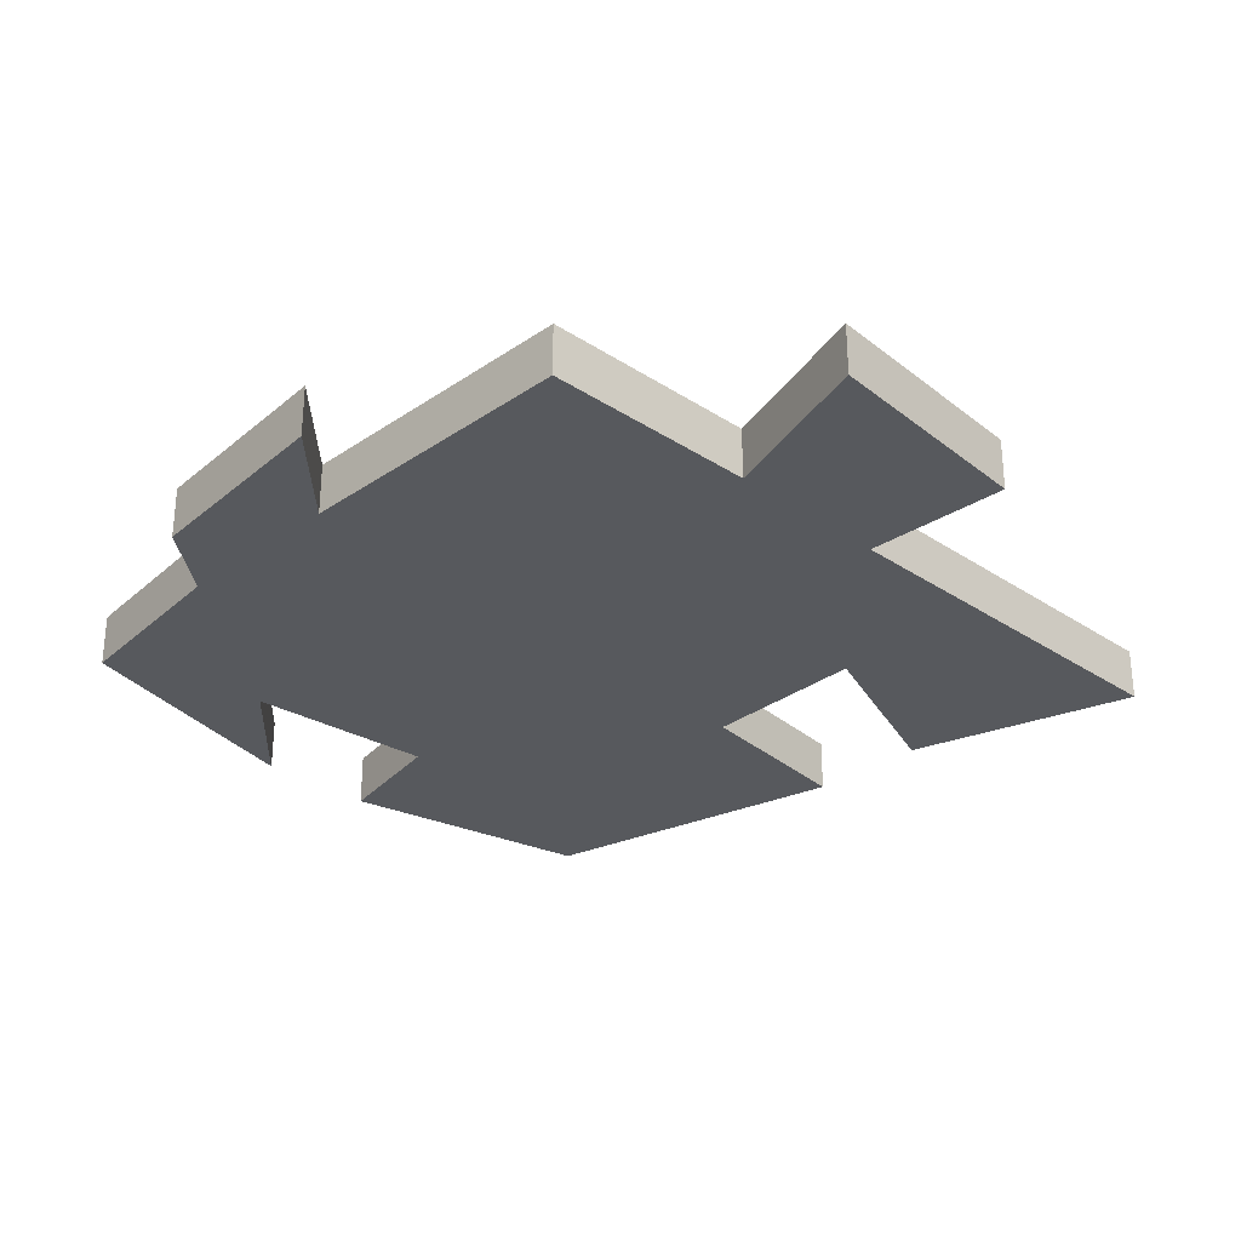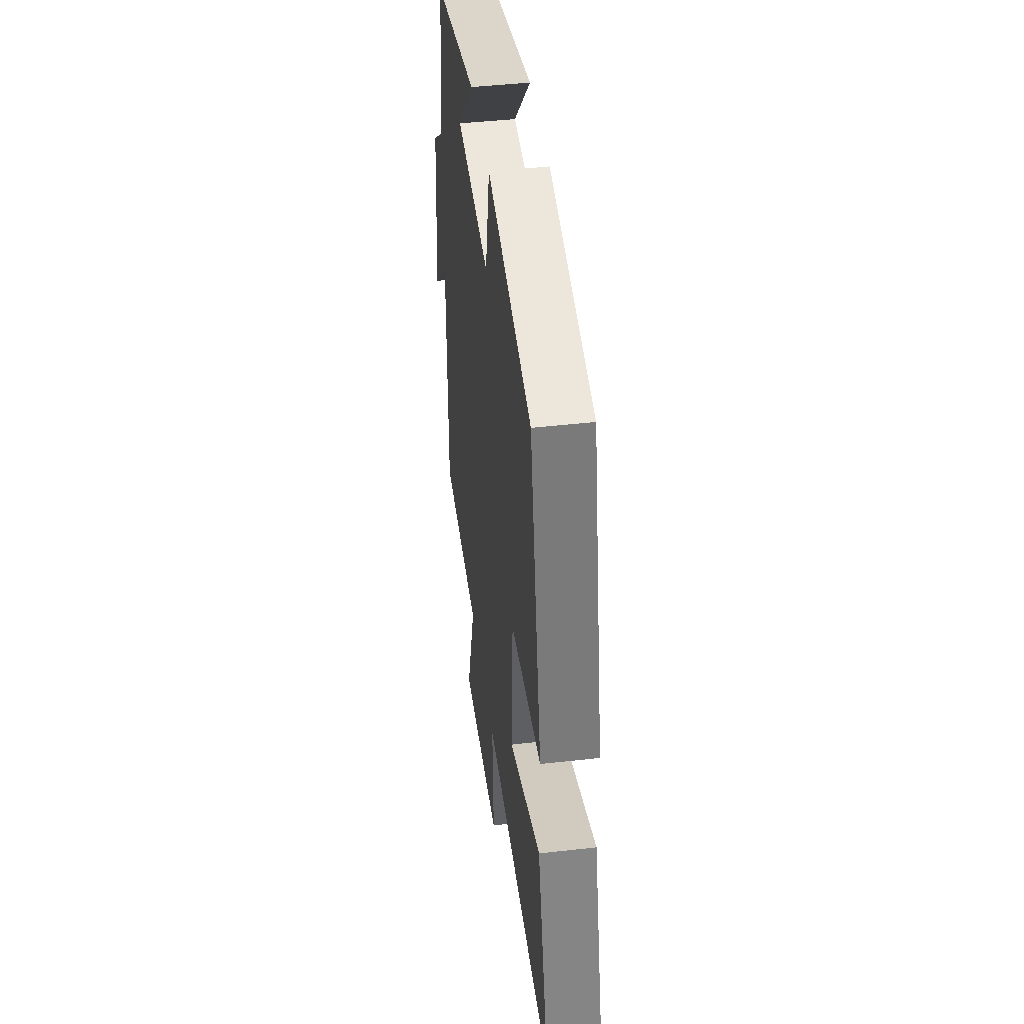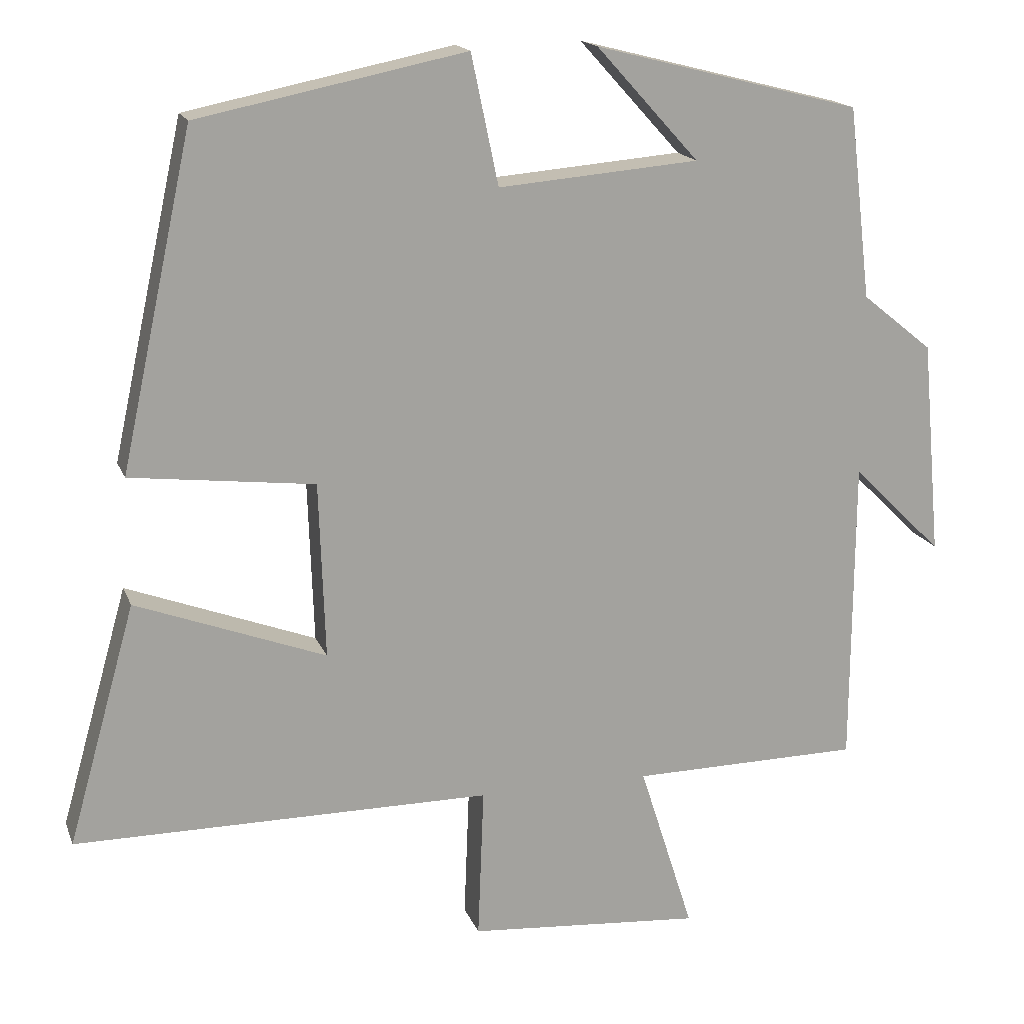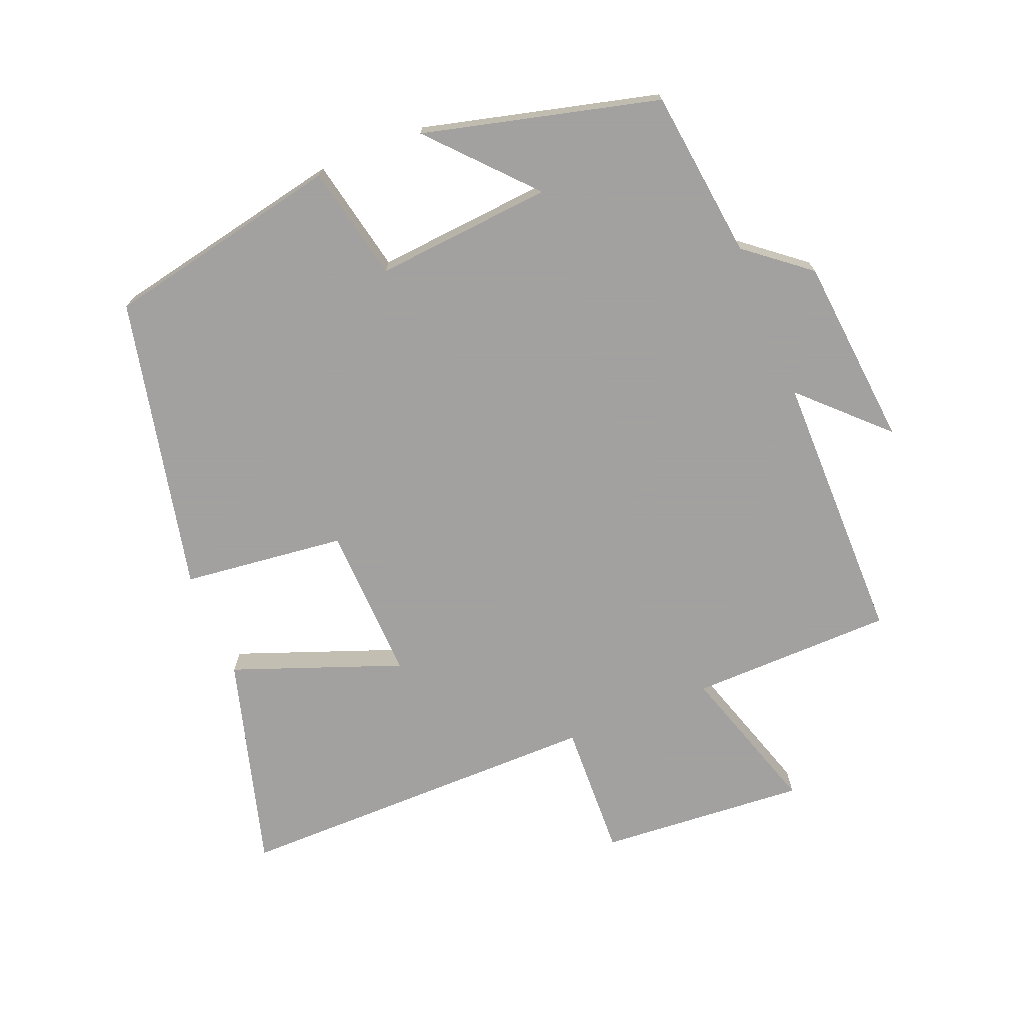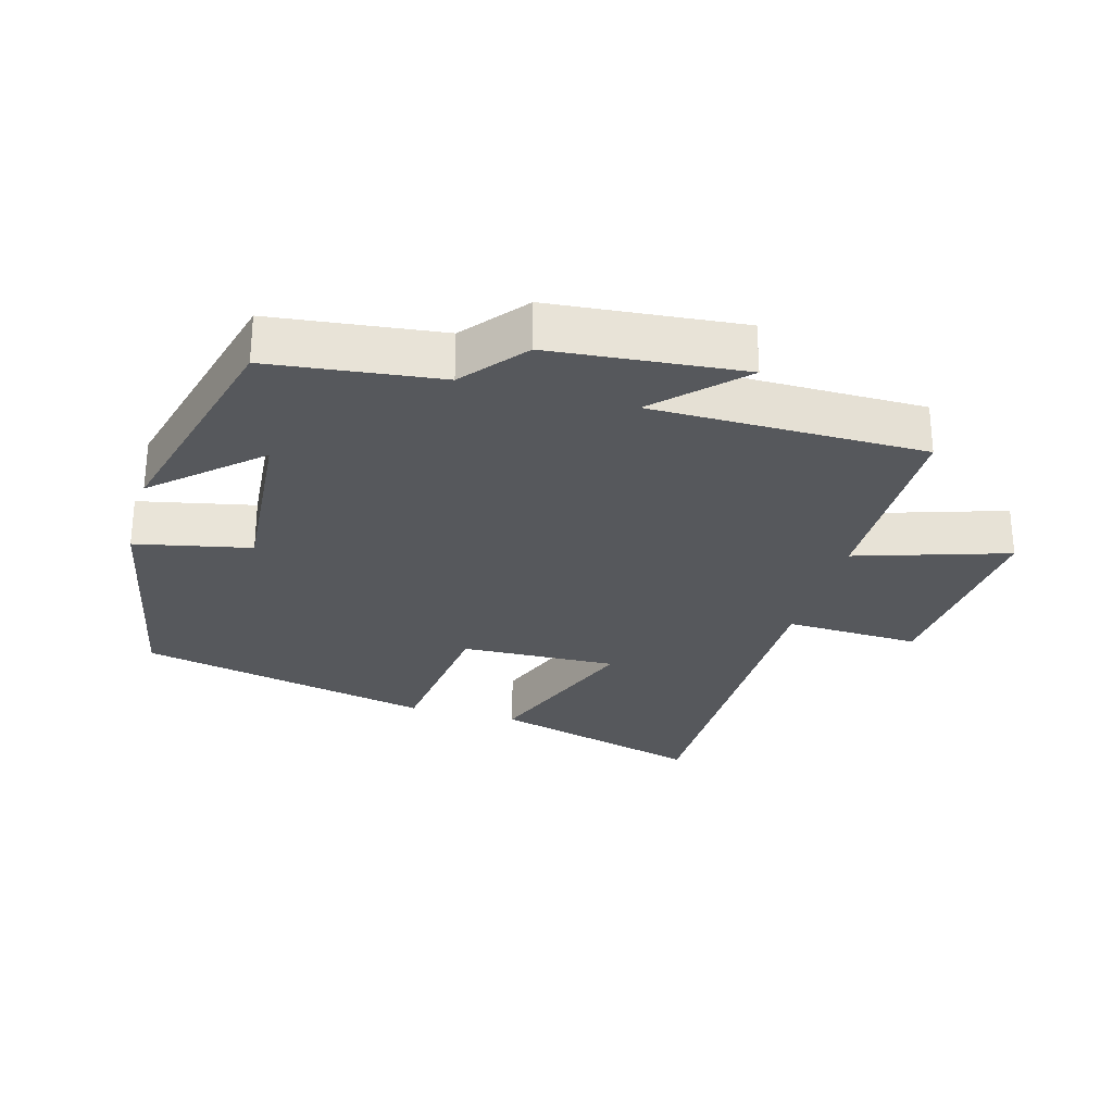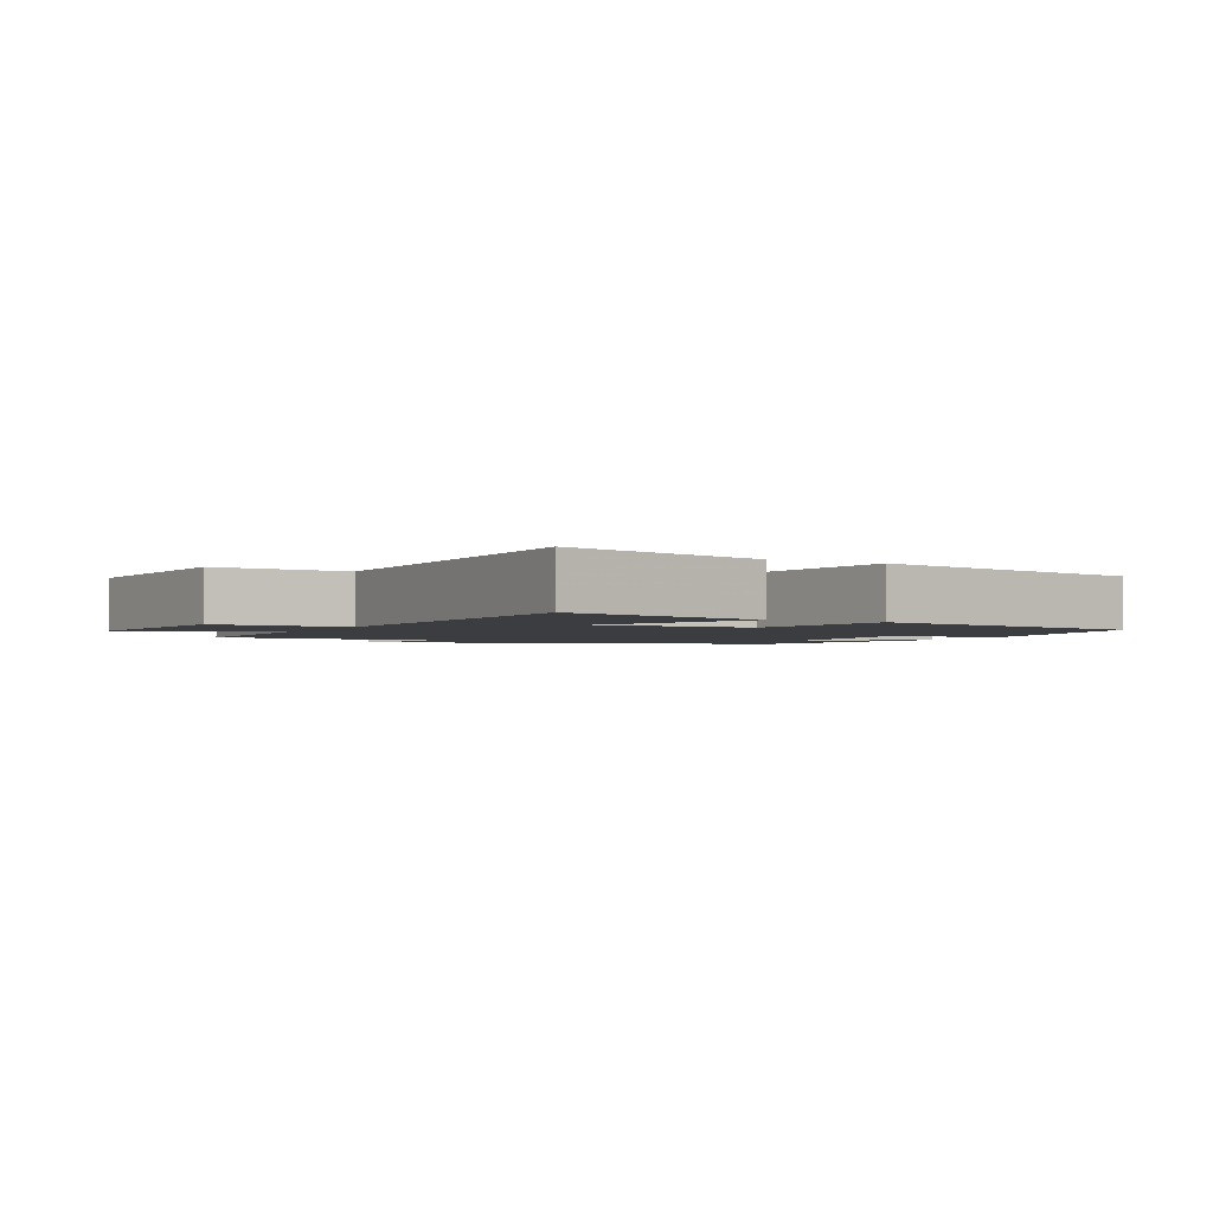
<metadata>
{"format":"obj","ext":"obj","renderer":"f3d","projection":"perspective","resolution":1024,"background":"white","views":[{"elev":-29.5,"azim":135.4,"up":"+Y"},{"elev":44.7,"azim":-97.5,"up":"+Z"},{"elev":16.9,"azim":-16.7,"up":"+Z"},{"elev":-72.3,"azim":22.2,"up":"+Y"},{"elev":-27.9,"azim":74.3,"up":"+Y"},{"elev":-2.3,"azim":-118.3,"up":"+Y"}]}
</metadata>
<code>
v 0.498 0.07 -0.496
v 0.194 0.07 -0.5
v 0.266 0.07 -0.726
v -0.044 0.07 -0.702
v -0.036 0.07 -0.5
v -0.59 0.07 -0.5
v -0.5 0.07 -0.181
v -0.248 0.07 -0.276
v -0.256 0.07 -0.042
v -0.5 0.07 -0.013
v -0.404 0.07 0.428
v -0.049 0.07 0.5
v -0.013 0.07 0.328
v 0.253 0.07 0.35
v 0.117 0.07 0.5
v 0.47 0.07 0.41
v 0.5 0.07 0.156
v 0.594 0.07 0.08
v 0.62 0.07 -0.206
v 0.5 0.07 -0.088
v 0.498 0 -0.496
v 0.194 0 -0.5
v 0.266 0 -0.726
v -0.044 0 -0.702
v -0.036 0 -0.5
v -0.59 0 -0.5
v -0.5 0 -0.181
v -0.248 0 -0.276
v -0.256 0 -0.042
v -0.5 0 -0.013
v -0.404 0 0.428
v -0.049 0 0.5
v -0.013 0 0.328
v 0.253 0 0.35
v 0.117 0 0.5
v 0.47 0 0.41
v 0.5 0 0.156
v 0.594 0 0.08
v 0.62 0 -0.206
v 0.5 0 -0.088
f 17 18 19 20
f 17 20 1 2
f 14 15 16 17
f 13 14 17 2
f 11 12 13
f 10 11 13
f 9 10 13
f 8 9 13 2
f 7 8 2
f 6 7 2
f 5 6 2
f 2 3 4 5
f 40 39 38 37
f 22 21 40 37
f 37 36 35 34
f 22 37 34 33
f 33 32 31
f 33 31 30
f 33 30 29
f 22 33 29 28
f 22 28 27
f 22 27 26
f 22 26 25
f 25 24 23 22
f 1 21 22 2
f 2 22 23 3
f 3 23 24 4
f 4 24 25 5
f 5 25 26 6
f 6 26 27 7
f 7 27 28 8
f 8 28 29 9
f 9 29 30 10
f 10 30 31 11
f 11 31 32 12
f 12 32 33 13
f 13 33 34 14
f 14 34 35 15
f 15 35 36 16
f 16 36 37 17
f 17 37 38 18
f 18 38 39 19
f 19 39 40 20
f 20 40 21 1

</code>
